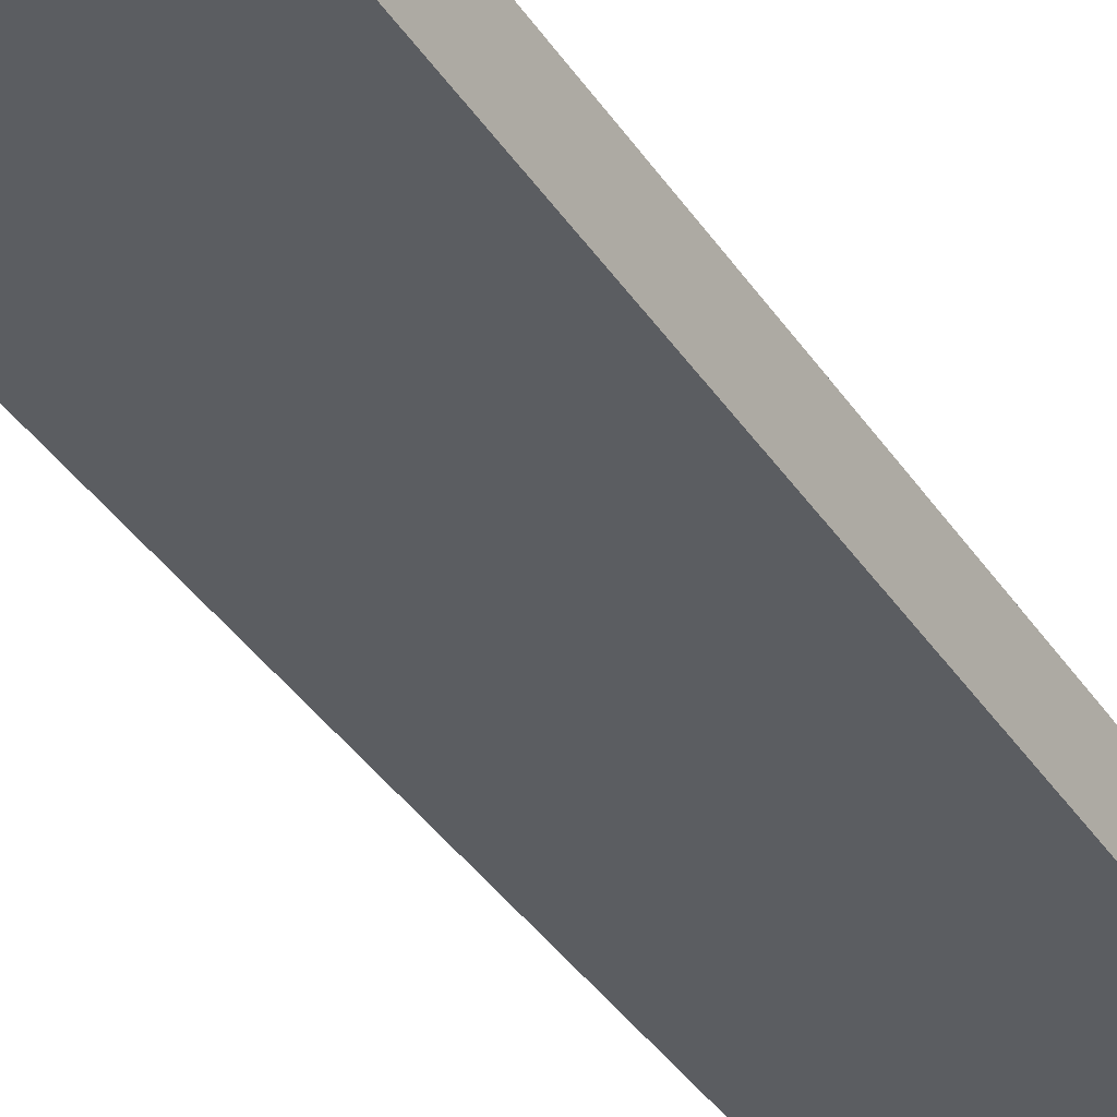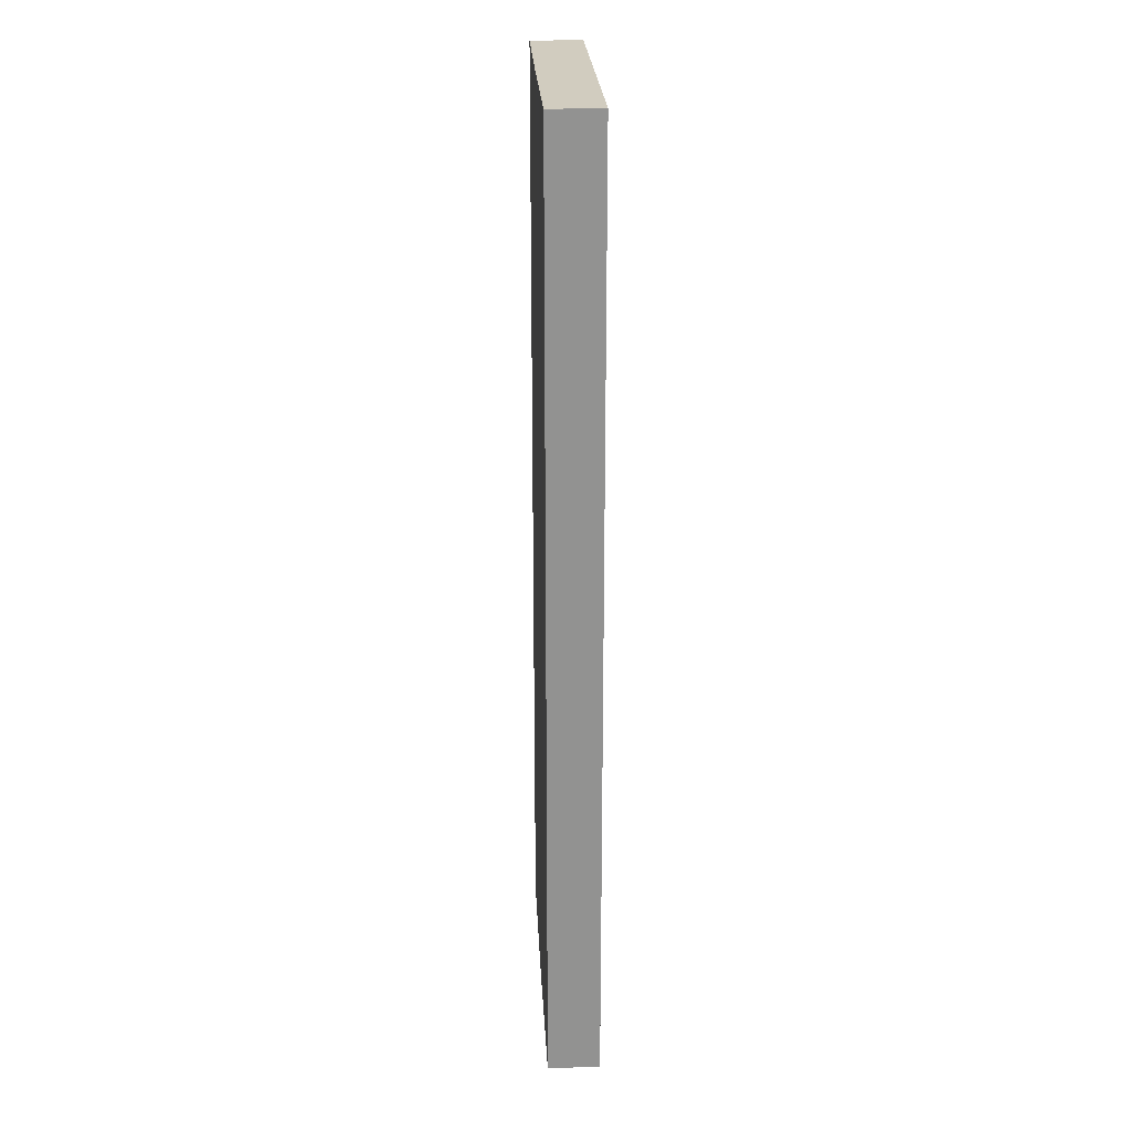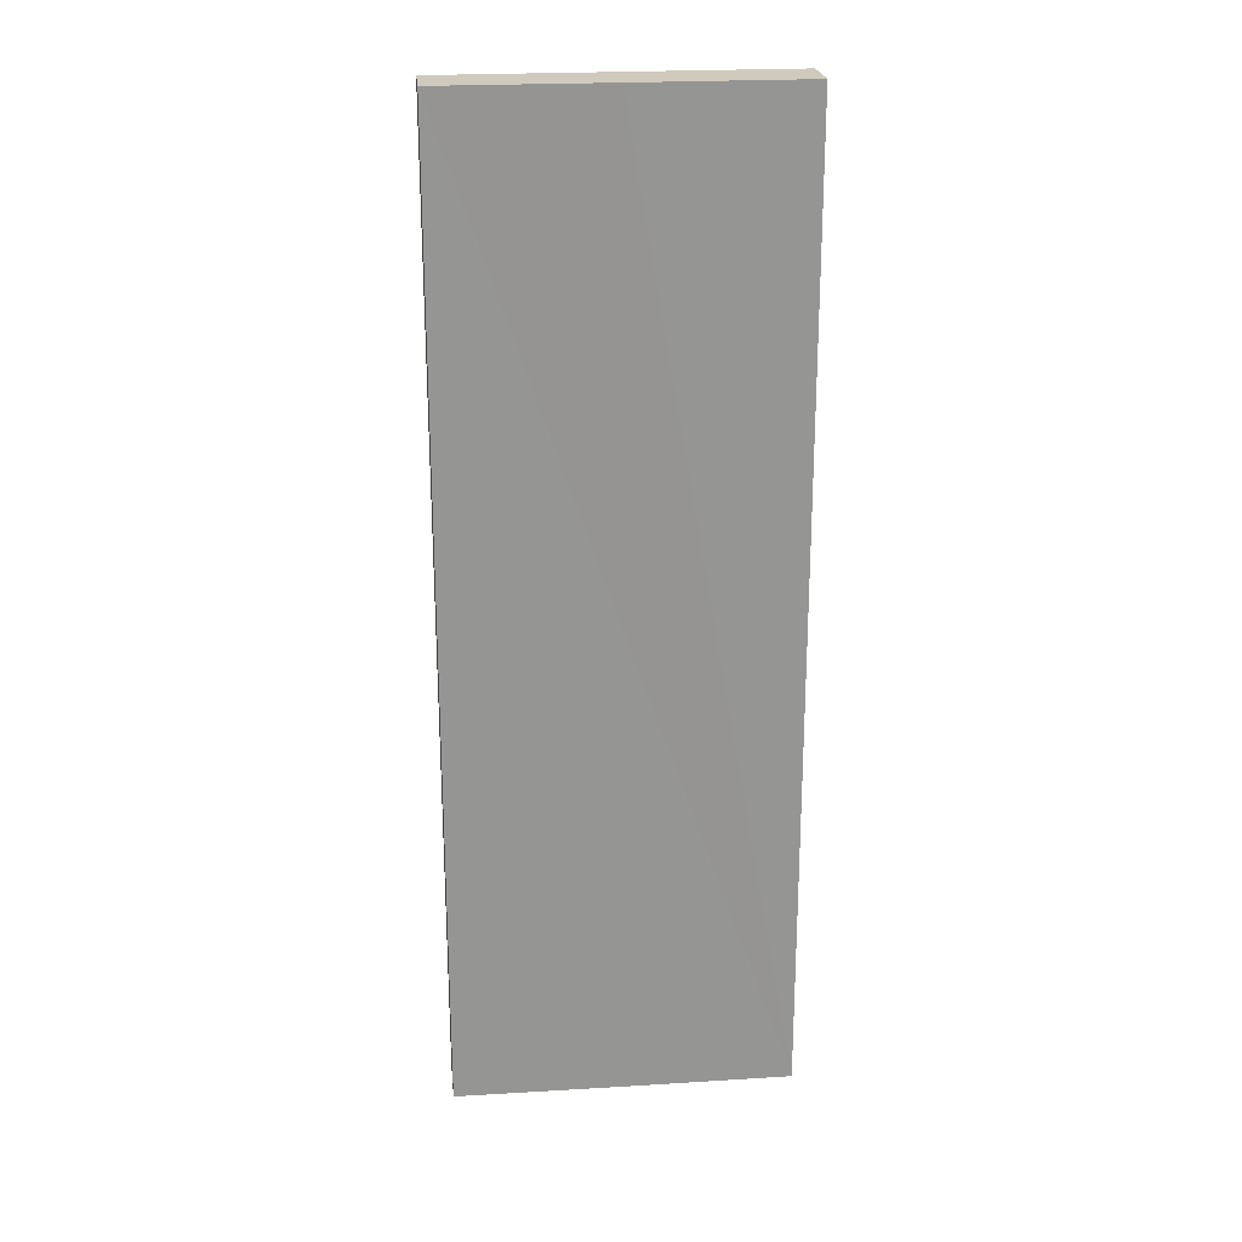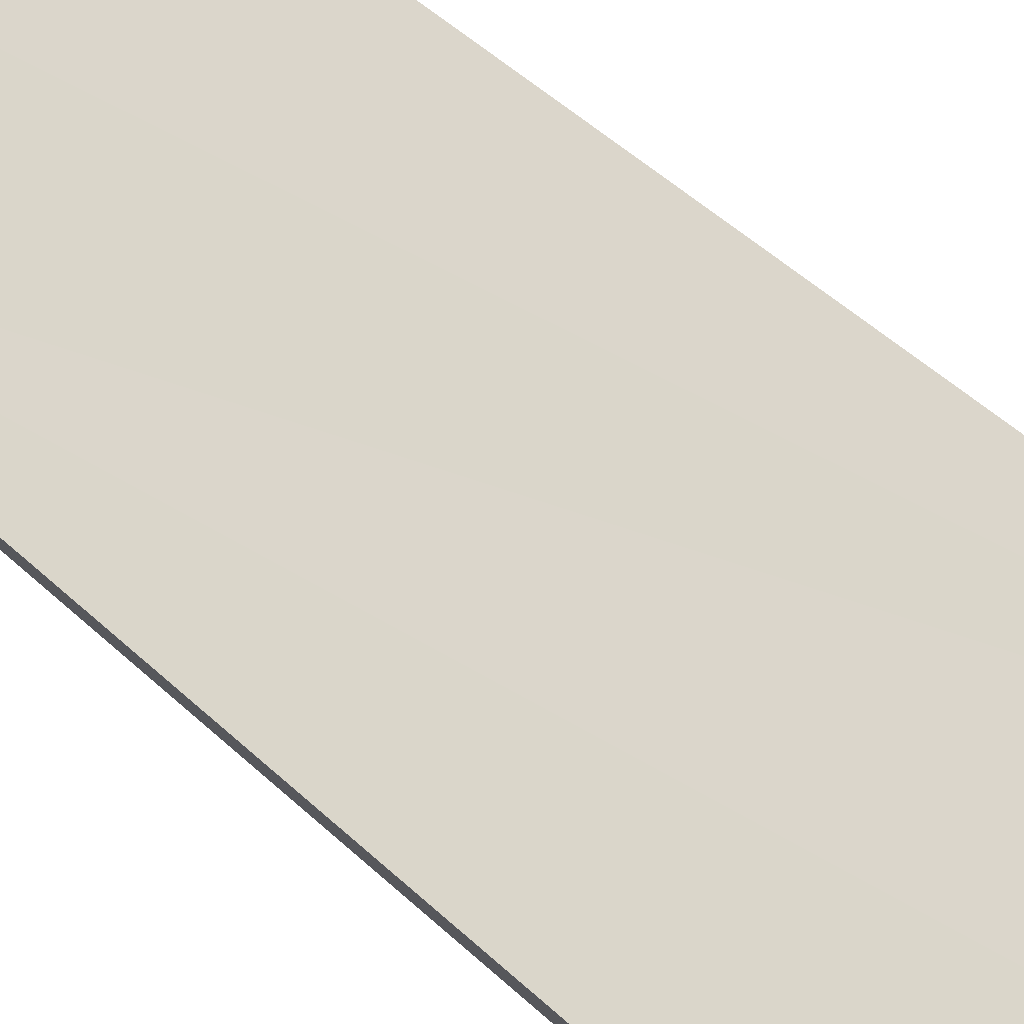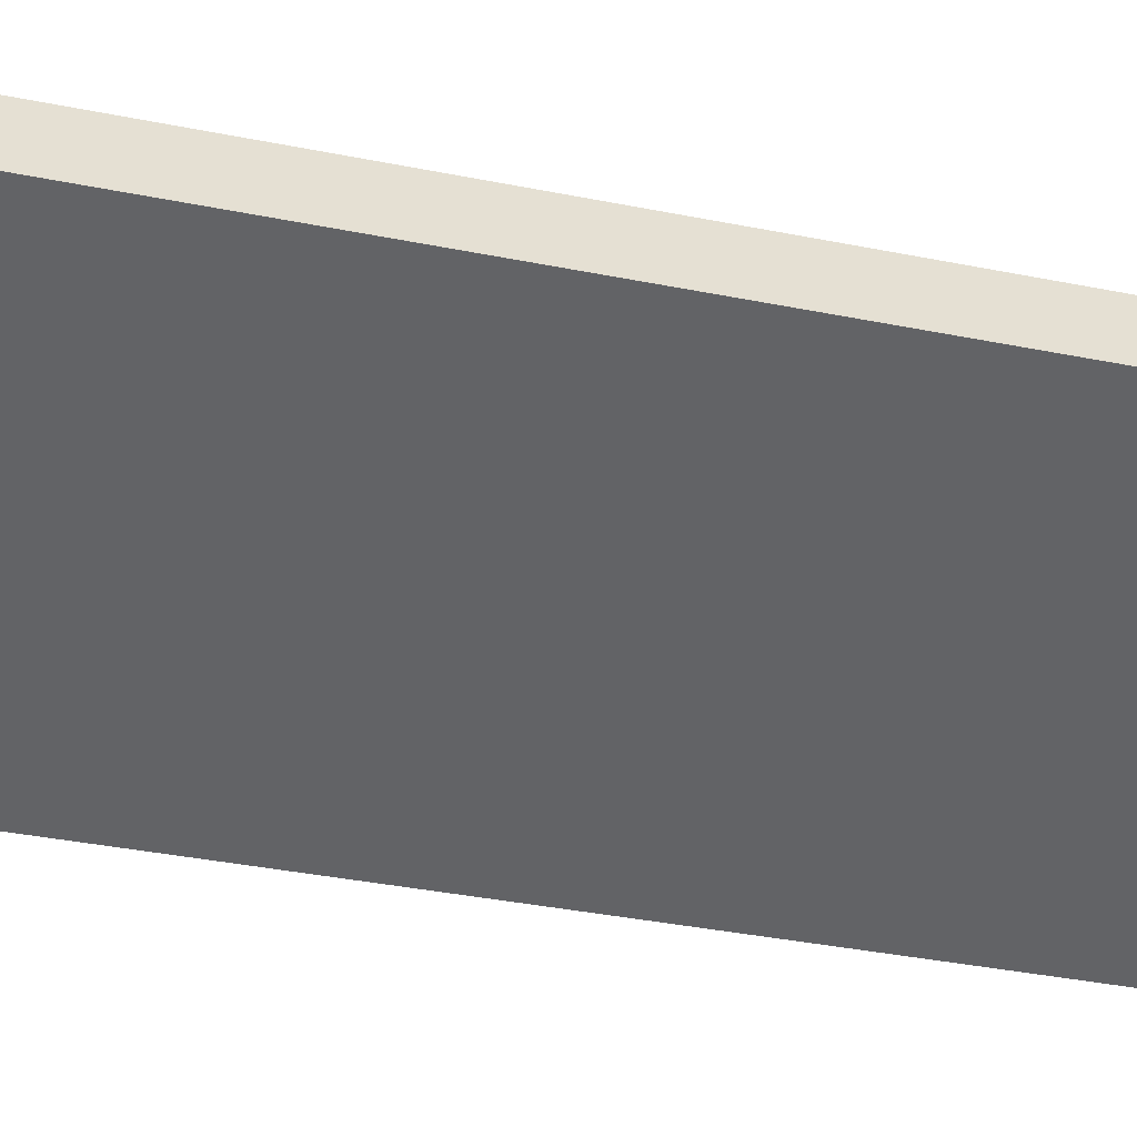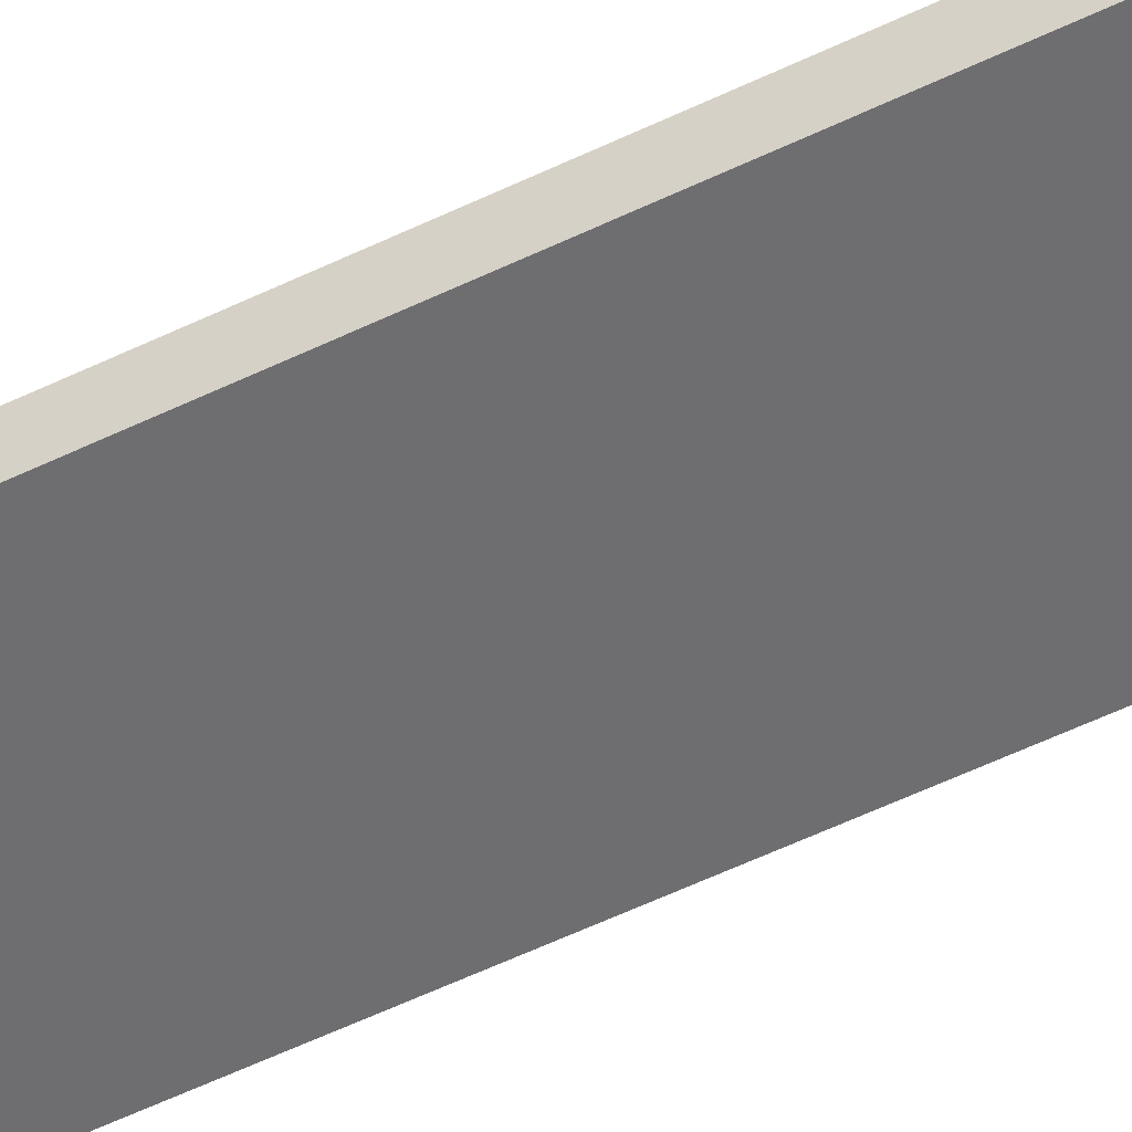
<metadata>
{"format":"obj","ext":"obj","renderer":"f3d","projection":"perspective","resolution":1024,"background":"white","views":[{"elev":-43.2,"azim":32.4,"up":"+Z"},{"elev":24.0,"azim":106.8,"up":"+Y"},{"elev":23.1,"azim":13.8,"up":"+Y"},{"elev":49.9,"azim":135.7,"up":"+Z"},{"elev":-31.4,"azim":-106.7,"up":"+Z"},{"elev":-72.2,"azim":113.8,"up":"+Z"}]}
</metadata>
<code>
v  6.199 19.18 -2.237
v  4.68 19.18 -0.571
v  6.563 19.18 -1.251
v  0 19.18 1.174e-15
v  3.438 19.18 -0.121
v  0.355 19.18 0.973
v  6.563 7.66e-17 -1.251
v  3.438 7.409e-18 -0.121
v  0.355 -5.958e-17 0.973
v  4.68 3.496e-17 -0.571
v  6.199 1.37e-16 -2.237
v  0 0 0
g defaultobject
f 1 2 3
f 2 1 4
f 2 4 5
f 5 4 6
f 2 7 3
f 7 2 5
f 7 5 6
f 7 6 8
f 8 6 9
f 7 8 10
f 7 1 3
f 1 7 11
f 11 4 1
f 4 11 12
f 12 6 4
f 6 12 9
f 10 11 7
f 11 10 12
f 12 10 8
f 12 8 9

</code>
